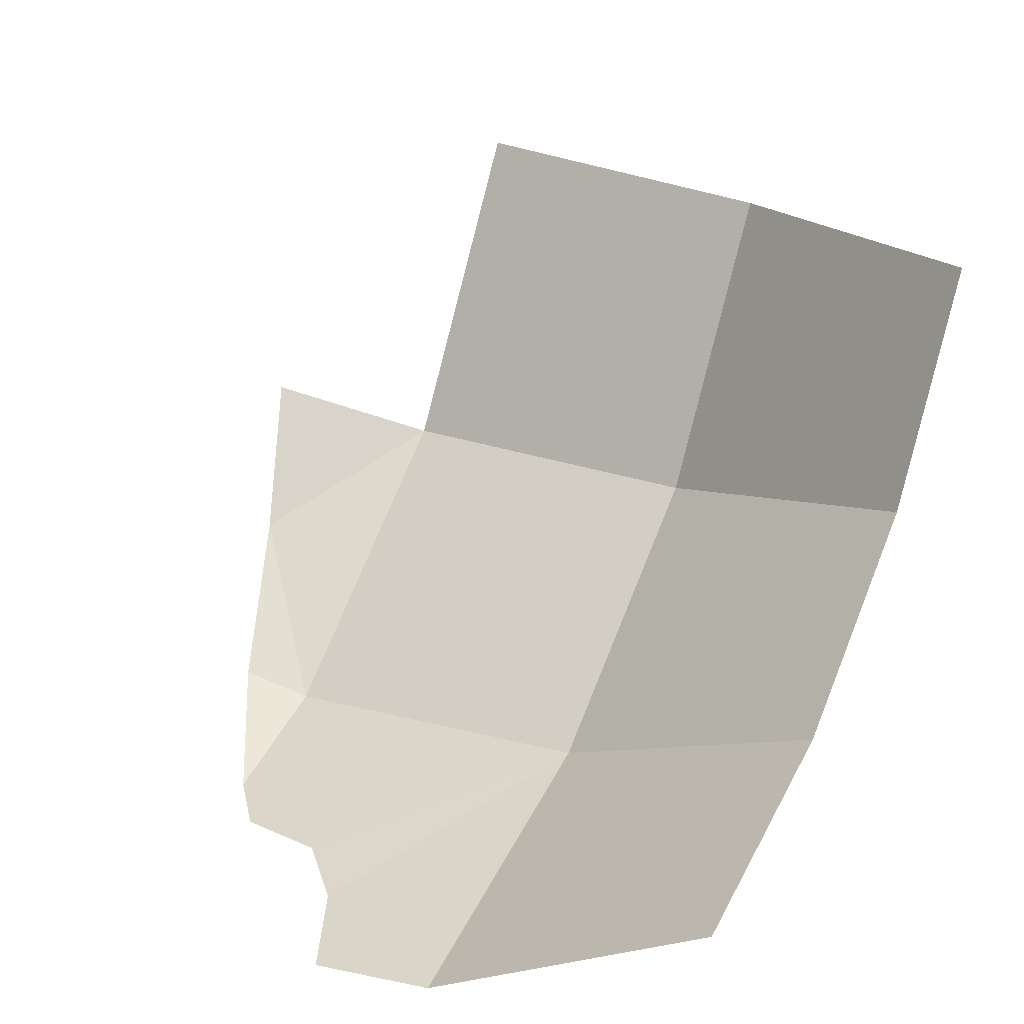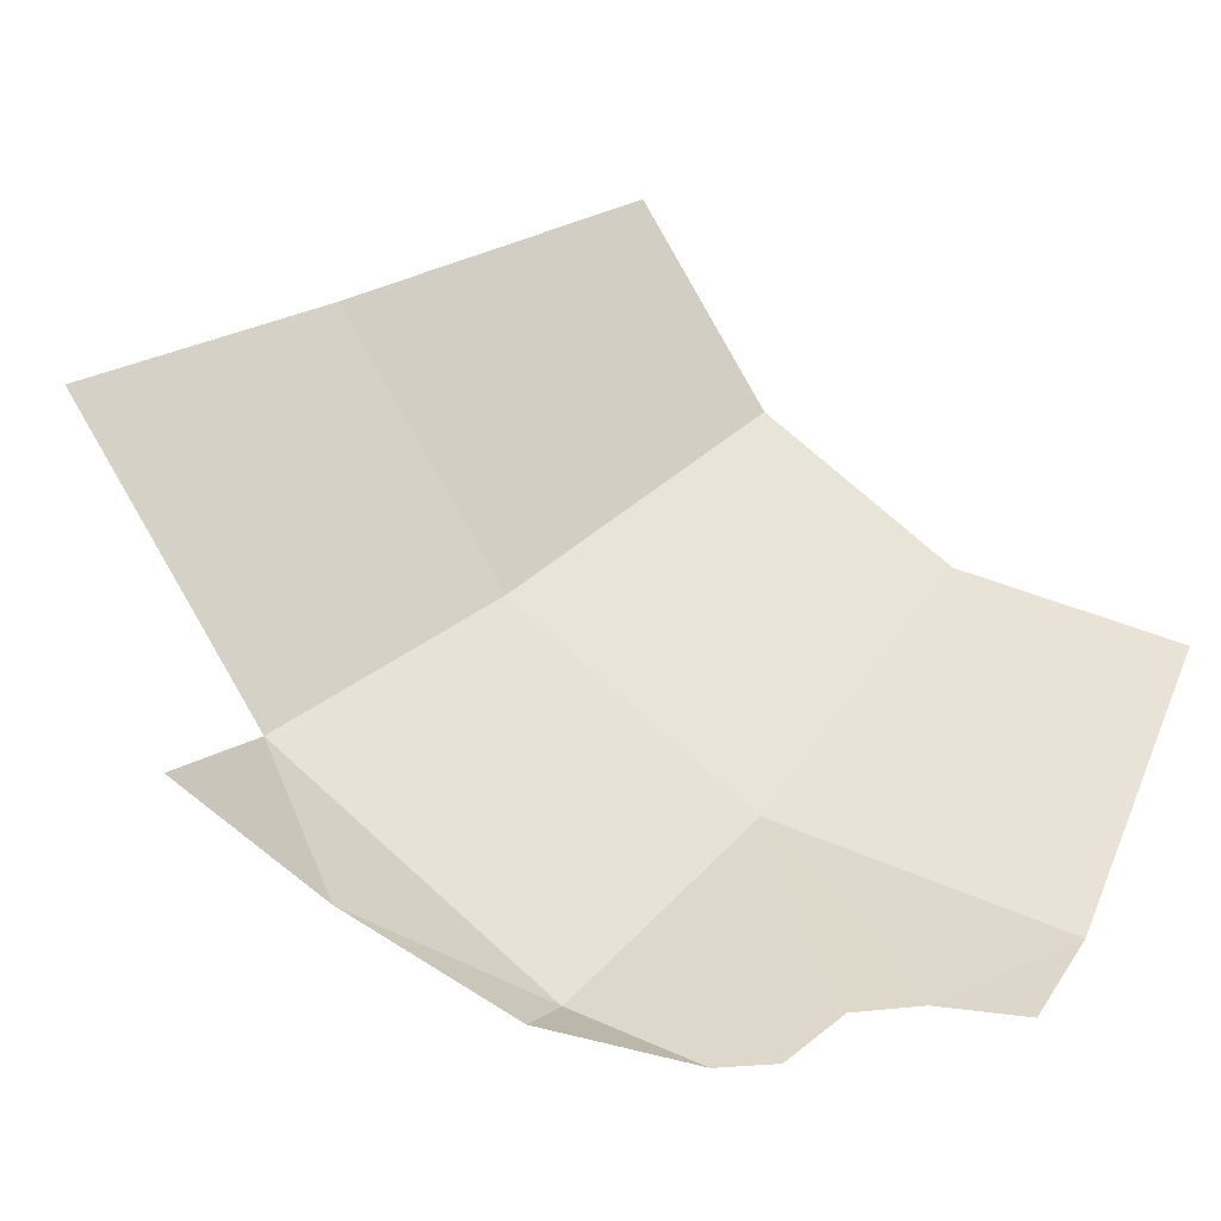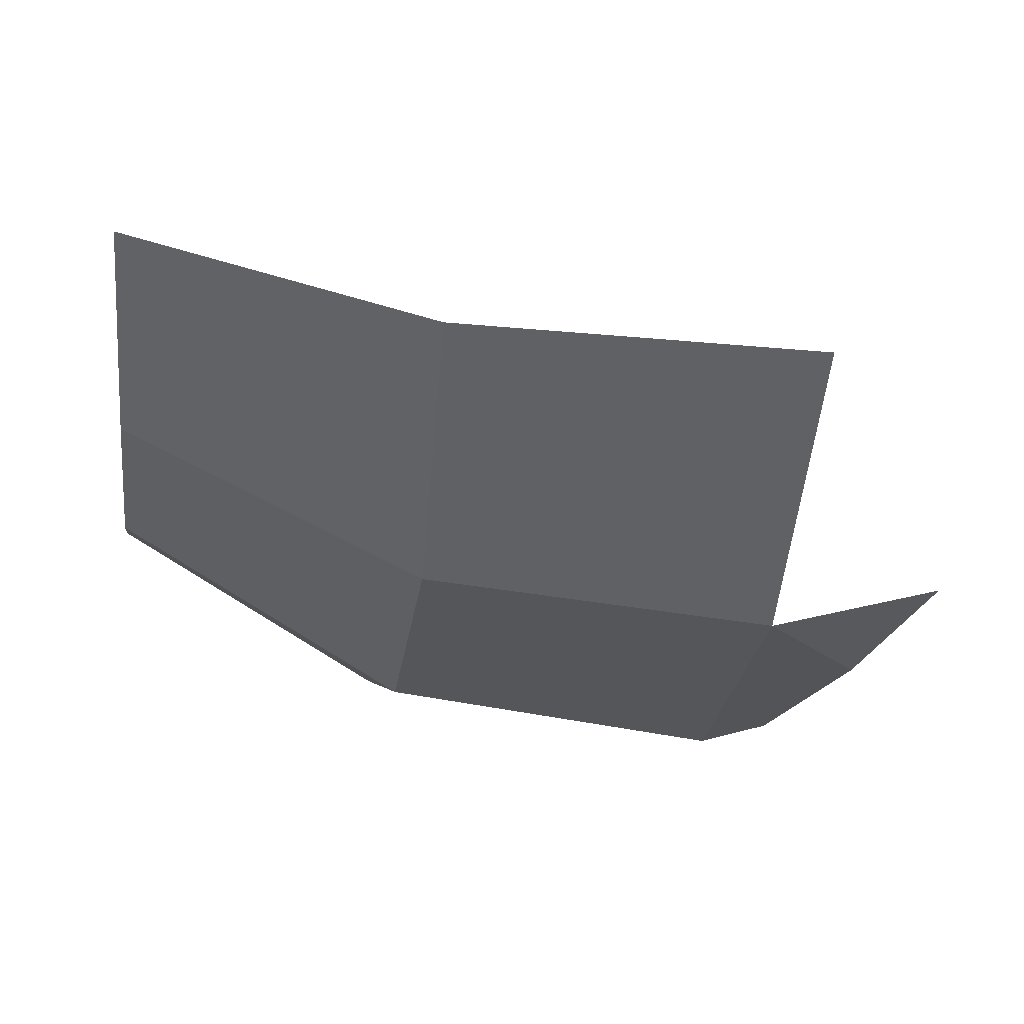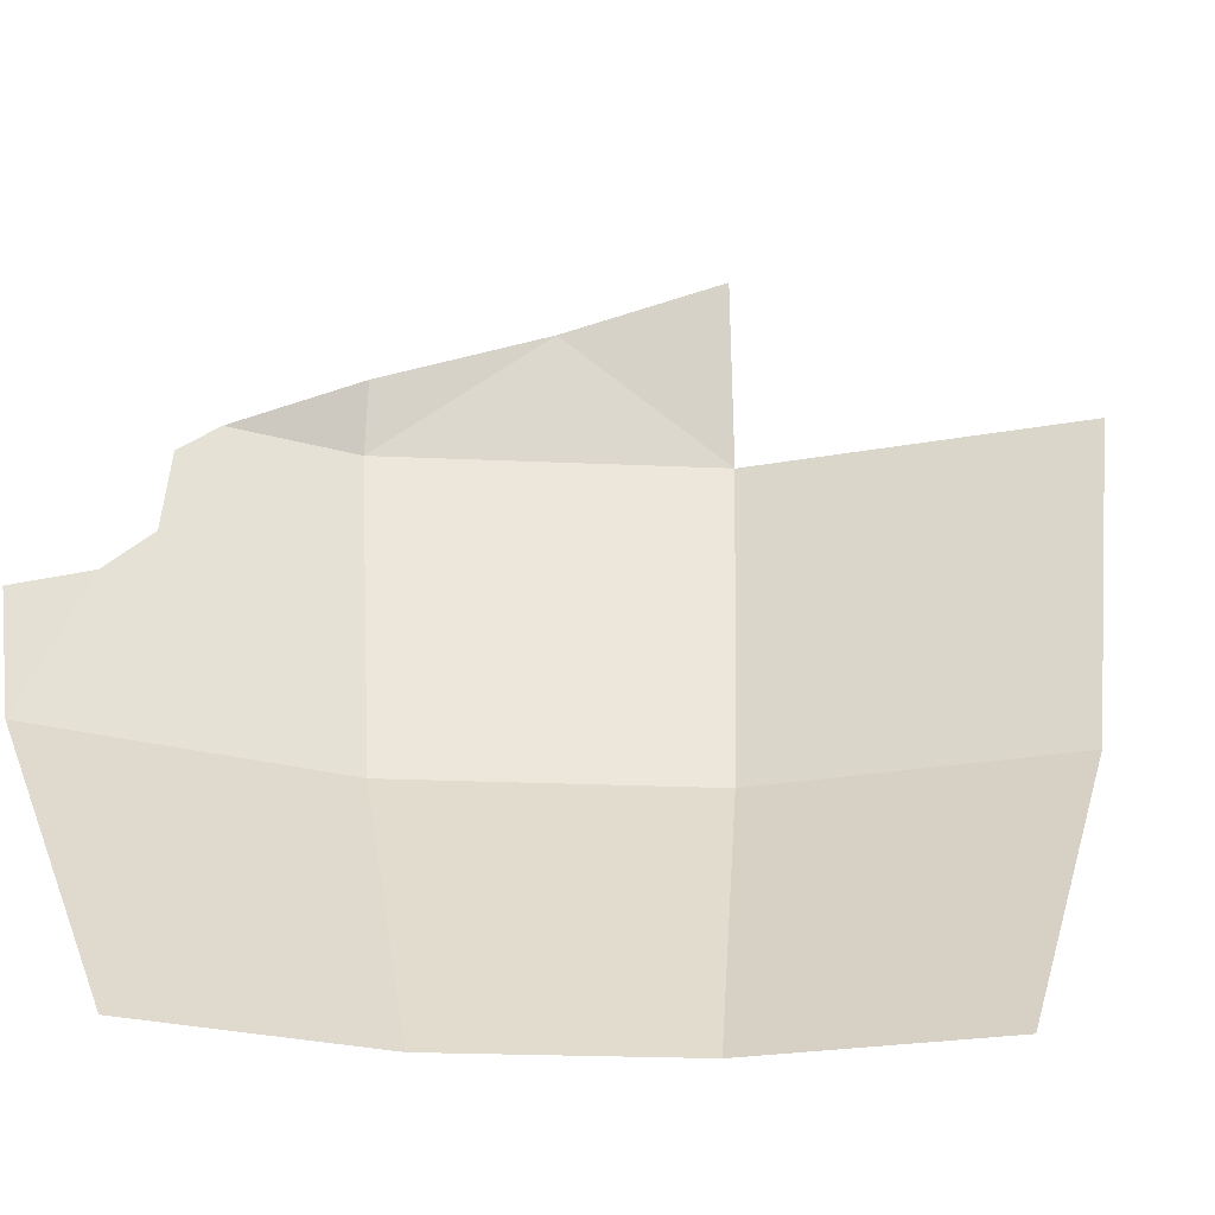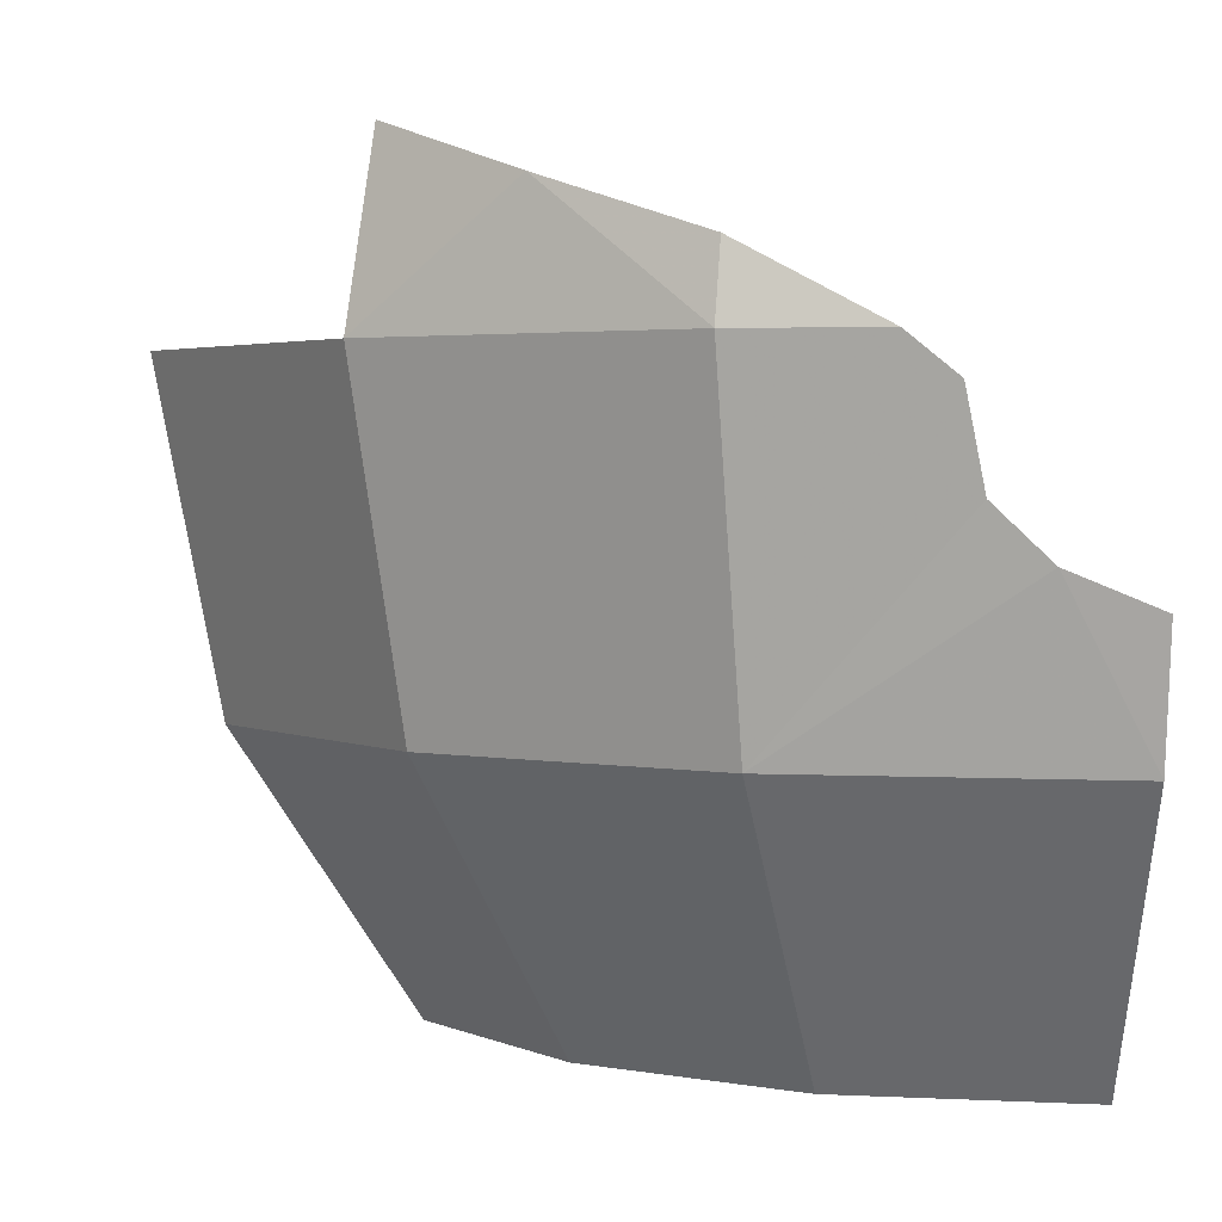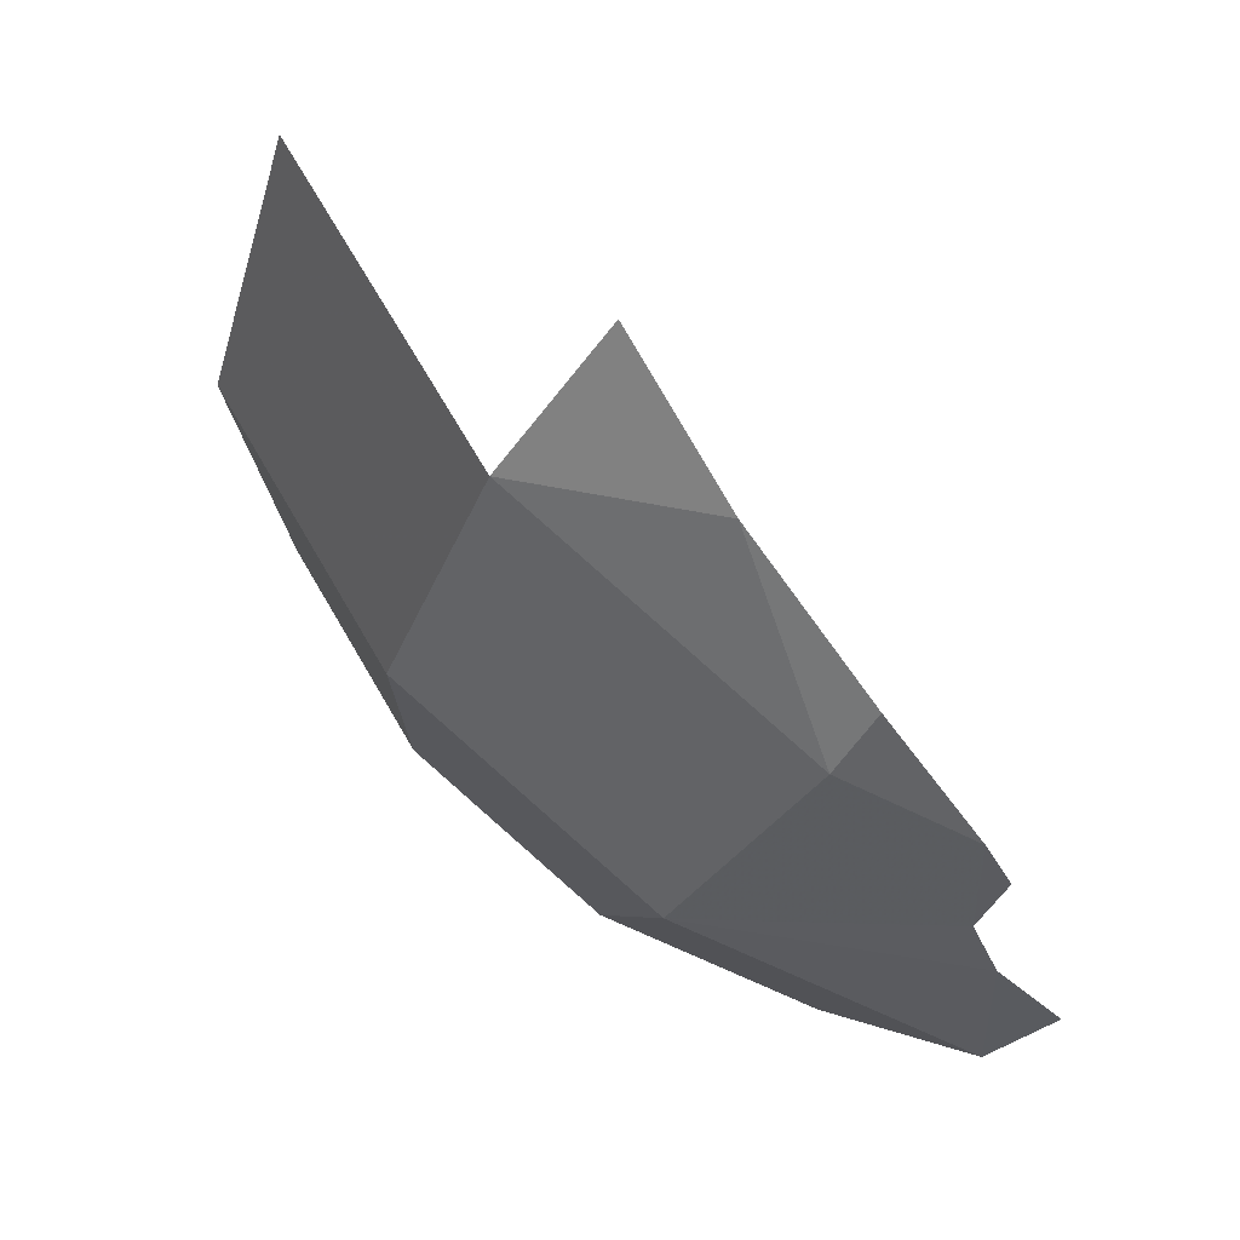
<metadata>
{"format":"obj","ext":"obj","renderer":"f3d","projection":"perspective","resolution":1024,"background":"white","views":[{"elev":33.8,"azim":-63.3,"up":"+Z"},{"elev":15.7,"azim":-152.9,"up":"+Z"},{"elev":9.5,"azim":81.2,"up":"+Z"},{"elev":-22.7,"azim":-38.3,"up":"+Y"},{"elev":2.9,"azim":178.6,"up":"+Y"},{"elev":-36.7,"azim":154.6,"up":"+Z"}]}
</metadata>
<code>
v 0 -1.384 -0.5984
v 0 -1.334 -0.6083
v 0.03319 -1.32 -0.6052
v 0 -1.497 -0.5225
v 0 -1.384 -0.5984
v 0.1237 -1.384 -0.5737
v 0.09471 -1.497 -0.5037
v 0.2475 -1.25 -0.5225
v 0.2286 -1.384 -0.5037
v 0.1237 -1.384 -0.5737
v 0.1339 -1.25 -0.5984
v 0.2286 -1.384 -0.5037
v 0.2475 -1.25 -0.5225
v 0.3234 -1.25 -0.4089
v 0.2987 -1.384 -0.3987
v 0.175 -1.497 -0.45
v 0.09471 -1.497 -0.5037
v 0.1237 -1.384 -0.5737
v 0.2286 -1.384 -0.5037
v 0.2286 -1.384 -0.5037
v 0.2987 -1.384 -0.3987
v 0.2286 -1.497 -0.3697
v 0.175 -1.497 -0.45
v 0.2475 -1.25 -0.5225
v 0.1894 -1.2 -0.5553
v 0.2376 -1.18 -0.5126
v 0.1339 -1.25 -0.5984
v 0.1318 -1.222 -0.5931
v 0.1894 -1.2 -0.5553
v 0.1339 -1.25 -0.5984
v 0.08038 -1.25 -0.609
v 0.1318 -1.222 -0.5931
v 0.1339 -1.25 -0.5984
v 0.1894 -1.2 -0.5553
v 0.2475 -1.25 -0.5225
v 0.08038 -1.25 -0.609
v 0.1339 -1.25 -0.5984
v 0.1237 -1.384 -0.5737
v 0.0543 -1.3 -0.6043
v 0.0543 -1.3 -0.6043
v 0.06189 -1.265 -0.6097
v 0.08038 -1.25 -0.609
v 0.0543 -1.3 -0.6043
v 0.1237 -1.384 -0.5737
v 0.03319 -1.32 -0.6052
v 0.03319 -1.32 -0.6052
v 0.1237 -1.384 -0.5737
v 0 -1.384 -0.5984
g mesh7198358
f 1 2 3
f 4 5 6
f 6 7 4
f 8 9 10
f 10 11 8
f 12 13 14
f 14 15 12
f 16 17 18
f 18 19 16
f 20 21 22
f 22 23 20
f 24 25 26
f 27 28 29
f 30 31 32
f 33 34 35
f 36 37 38
f 38 39 36
f 40 41 42
f 43 44 45
f 46 47 48

</code>
